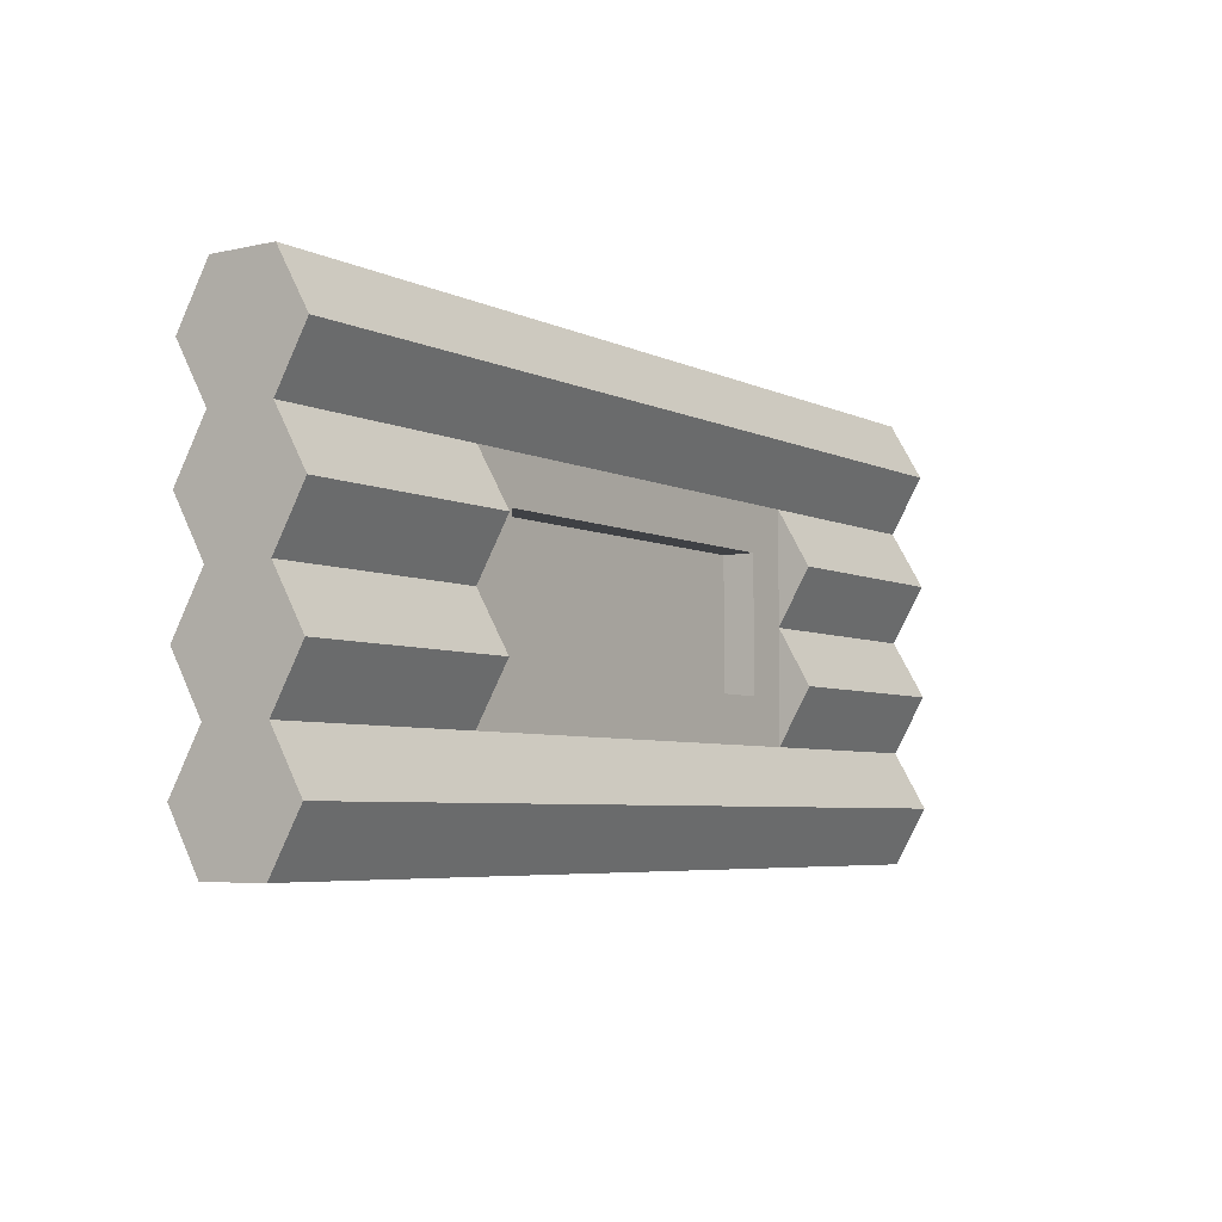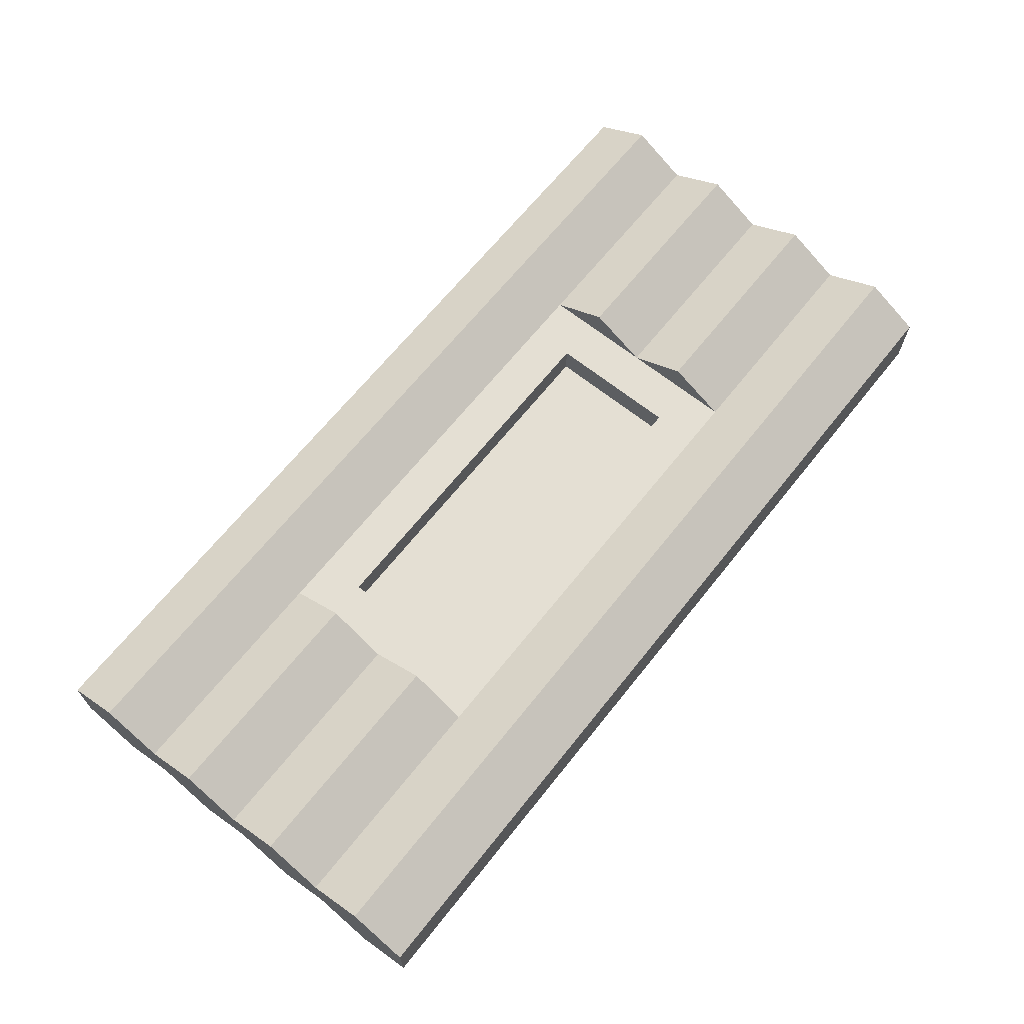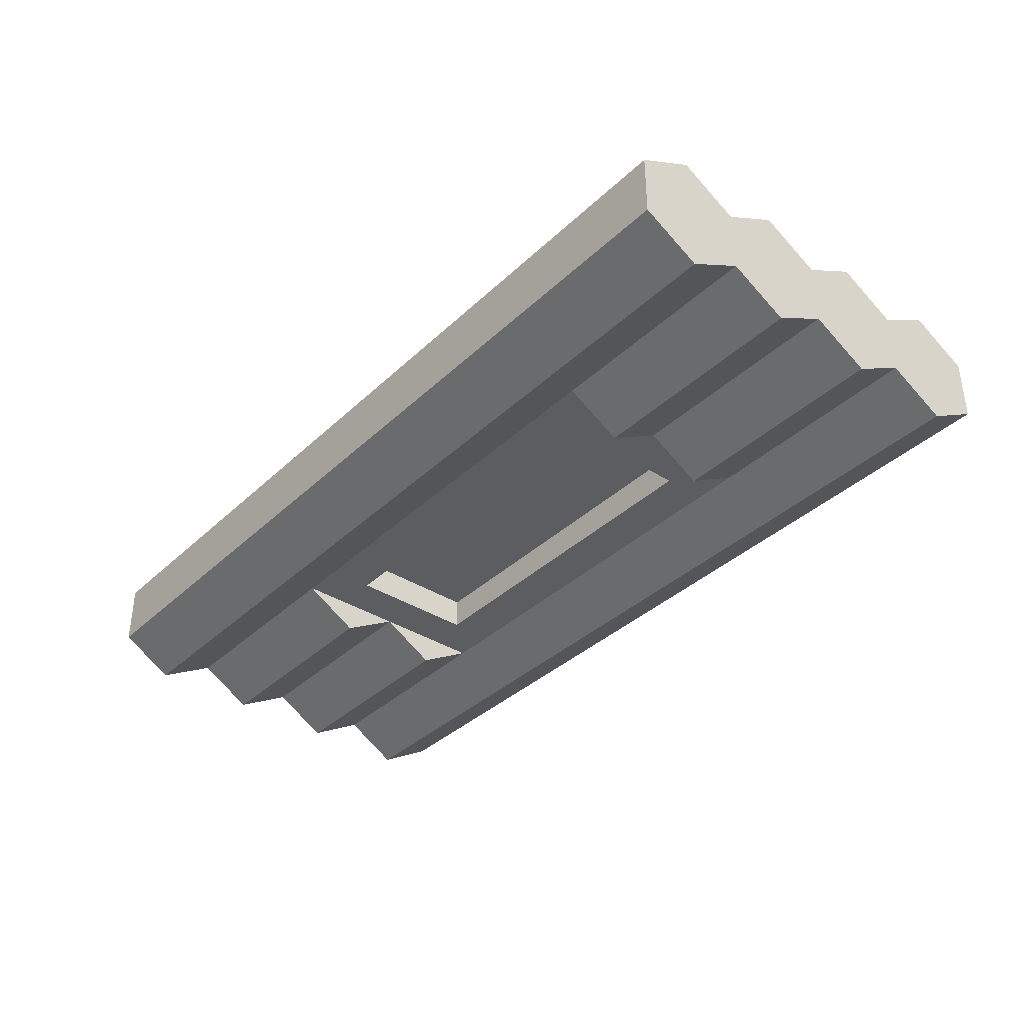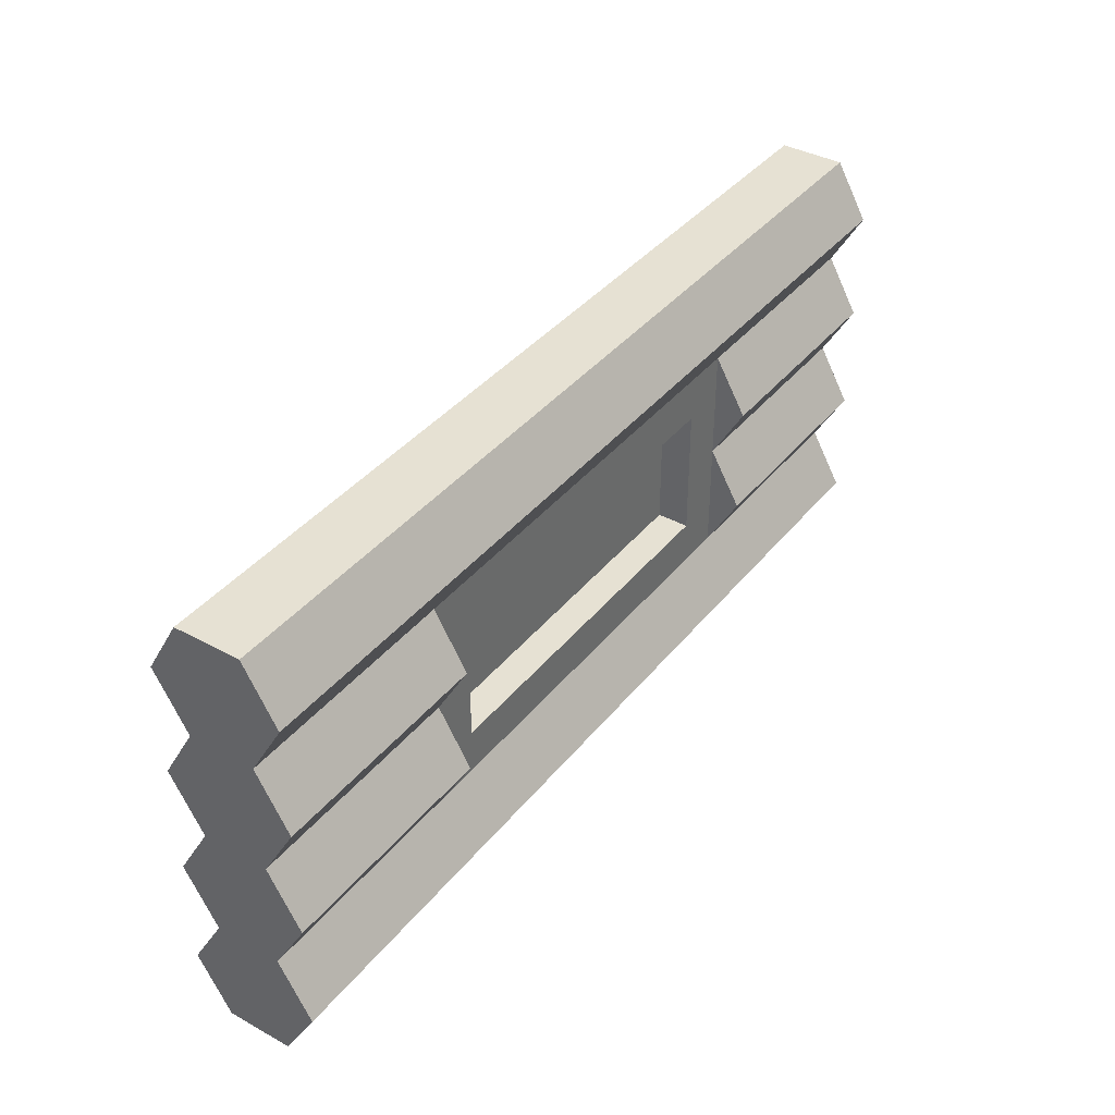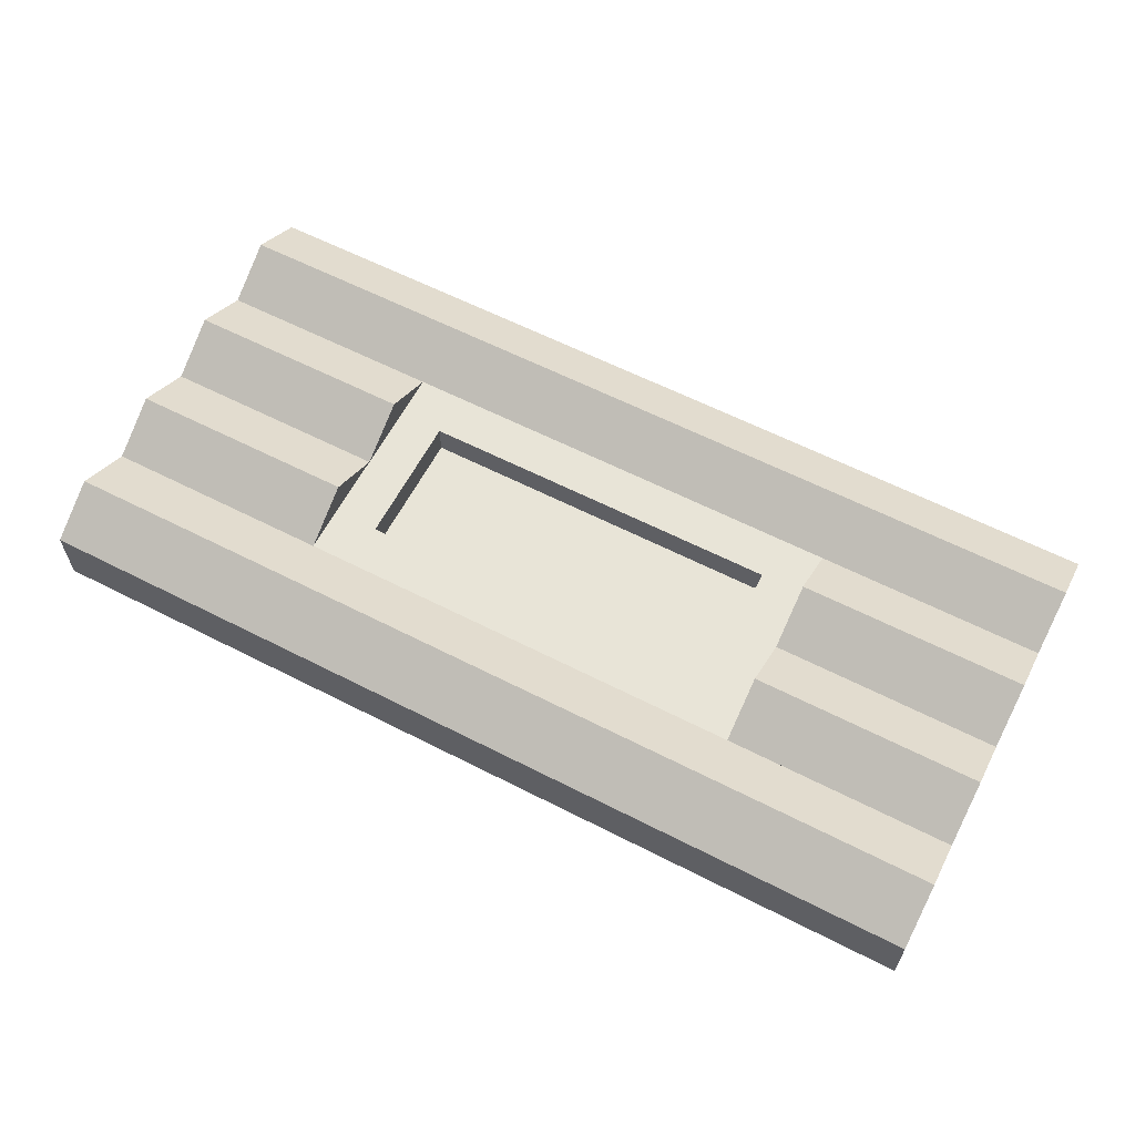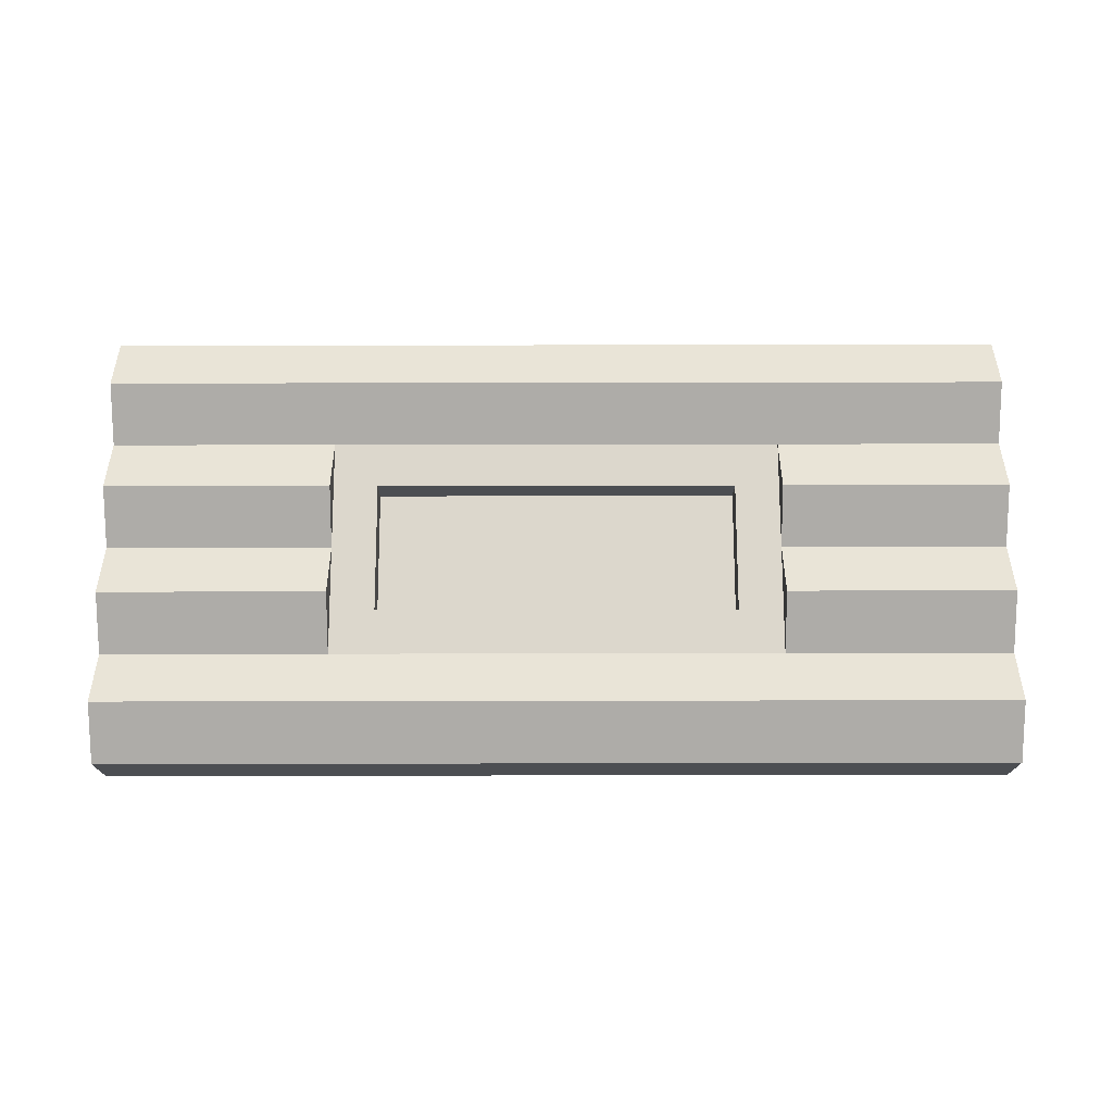
<metadata>
{"format":"obj","ext":"obj","renderer":"f3d","projection":"perspective","resolution":1024,"background":"white","views":[{"elev":-5.3,"azim":124.7,"up":"+Y"},{"elev":66.7,"azim":128.6,"up":"+Z"},{"elev":-36.5,"azim":-129.6,"up":"+Z"},{"elev":38.8,"azim":124.4,"up":"+Y"},{"elev":61.3,"azim":27.5,"up":"+Z"},{"elev":73.0,"azim":179.9,"up":"+Z"}]}
</metadata>
<code>
g cabinWindowHalf
v 0.2005 0.1711 0
v 0.2005 0.3153 0
v 0.2005 0.1711 0.0351
v 0.2005 0.3153 0.0351
v 0.2005 0.3153 -0.0351
v 0.2005 0.1711 -0.0351
v -0.2005 0.1711 0
v -0.2005 0.1711 0.0351
v -0.2005 0.1711 -0.0351
v -0.2005 0.3153 0
v -0.2005 0.3153 0.0351
v -0.2005 0.3153 -0.0351
v -0.25 0.1216 0.0351
v 0.25 0.1216 0.0351
v 0.25 0.2432 0.0351
v 0.25 0.3648 0.0351
v -0.25 0.2432 0.0351
v -0.25 0.3648 0.0351
v 0.25 0.1216 -0.0351
v -0.25 0.1216 -0.0351
v -0.25 0.2432 -0.0351
v -0.25 0.3648 -0.0351
v 0.25 0.2432 -0.0351
v 0.25 0.3648 -0.0351
v -0.25 0.1824 0.0702
v -0.25 0.304 0.0702
v -0.25 0.1824 -0.0702
v -0.25 0.304 -0.0702
v 0.25 0.1824 0.0702
v 0.25 0.304 0.0702
v 0.25 0.304 -0.0702
v 0.25 0.1824 -0.0702
v -0.5 0.2432 -0.0351
v -0.5 0.304 -0.0702
v -0.5 0.304 0.0702
v -0.5 0.3648 0.0351
v -0.5 0.2432 0.0351
v 0.5 0.1216 -0.0351
v 0.5 0.1824 -0.0702
v -0.5 0.1824 0.0702
v 0.5 0.2432 -0.0351
v -0.5 0.1216 0.0351
v -0.5 0.3648 -0.0351
v 0.5 0 0.0351
v 0.5 0 -0.0351
v -0.5 0 0.0351
v -0.5 0 -0.0351
v -0.5 0.4256 -0.0702
v 0.5 0.3648 -0.0351
v 0.5 0.4256 -0.0702
v 0.5 0.4256 0.0702
v -0.5 0.4256 0.0702
v 0.5 0.4864 0.0351
v -0.5 0.4864 0.0351
v -0.5 0.0608 -0.0702
v 0.5 0.0608 -0.0702
v -0.5 0.1216 -0.0351
v 0.5 0.1216 0.0351
v 0.5 0.1824 0.0702
v -0.5 0.1824 -0.0702
v 0.5 0.2432 0.0351
v 0.5 0.304 0.0702
v -0.5 0.4864 -0.0351
v 0.5 0.4864 -0.0351
v 0.5 0.3648 0.0351
v 0.5 0.304 -0.0702
v 0.5 0.0608 0.0702
v -0.5 0.0608 0.0702
f 3 2 1
f 2 3 4
f 5 1 2
f 1 5 6
f 7 3 1
f 3 7 8
f 1 9 7
f 9 1 6
f 11 7 10
f 7 11 8
f 9 10 7
f 10 9 12
f 11 2 4
f 2 11 10
f 10 5 2
f 5 10 12
f 14 3 13
f 3 14 15
f 3 15 4
f 4 15 16
f 4 16 11
f 8 13 3
f 13 8 17
f 17 8 11
f 17 11 18
f 18 11 16
f 20 9 19
f 9 20 21
f 9 21 12
f 12 21 22
f 12 22 5
f 6 19 9
f 19 6 23
f 23 6 5
f 23 5 24
f 24 5 22
f 25 13 17
f 26 17 18
f 20 27 21
f 21 28 22
f 29 15 14
f 30 16 15
f 24 31 23
f 23 32 19
f 34 21 33
f 21 34 28
f 18 35 26
f 35 18 36
f 26 37 17
f 37 26 35
f 32 38 19
f 38 32 39
f 17 40 25
f 40 17 37
f 23 39 32
f 39 23 41
f 25 42 13
f 42 25 40
f 43 28 34
f 28 43 22
f 46 45 44
f 45 46 47
f 48 22 43
f 22 48 24
f 24 48 49
f 49 48 50
f 53 52 51
f 52 53 54
f 57 56 55
f 56 57 38
f 38 57 19
f 59 14 58
f 14 59 29
f 60 20 57
f 20 60 27
f 62 15 61
f 15 62 30
f 63 50 48
f 50 63 64
f 33 27 60
f 27 33 21
f 65 30 62
f 30 65 16
f 55 45 47
f 45 55 56
f 51 16 65
f 16 51 18
f 18 51 36
f 36 51 52
f 31 41 23
f 41 31 66
f 58 68 67
f 68 58 42
f 42 58 14
f 42 14 13
f 67 46 44
f 46 67 68
f 68 42 46
f 54 46 42
f 63 46 54
f 43 46 63
f 33 46 43
f 57 46 33
f 57 47 46
f 47 57 55
f 54 42 37
f 40 37 42
f 54 37 36
f 35 36 37
f 54 36 52
f 63 48 43
f 43 34 33
f 33 60 57
f 24 66 31
f 66 24 49
f 63 53 64
f 53 63 54
f 61 29 59
f 29 61 15
f 51 65 53
f 44 53 65
f 45 53 44
f 38 53 45
f 41 53 38
f 49 53 41
f 53 49 64
f 44 65 61
f 62 61 65
f 44 61 58
f 59 58 61
f 44 58 67
f 45 56 38
f 38 39 41
f 49 50 64
f 41 66 49
f 2 7 1
f 7 2 10
f 1 7 2
f 10 2 7

</code>
